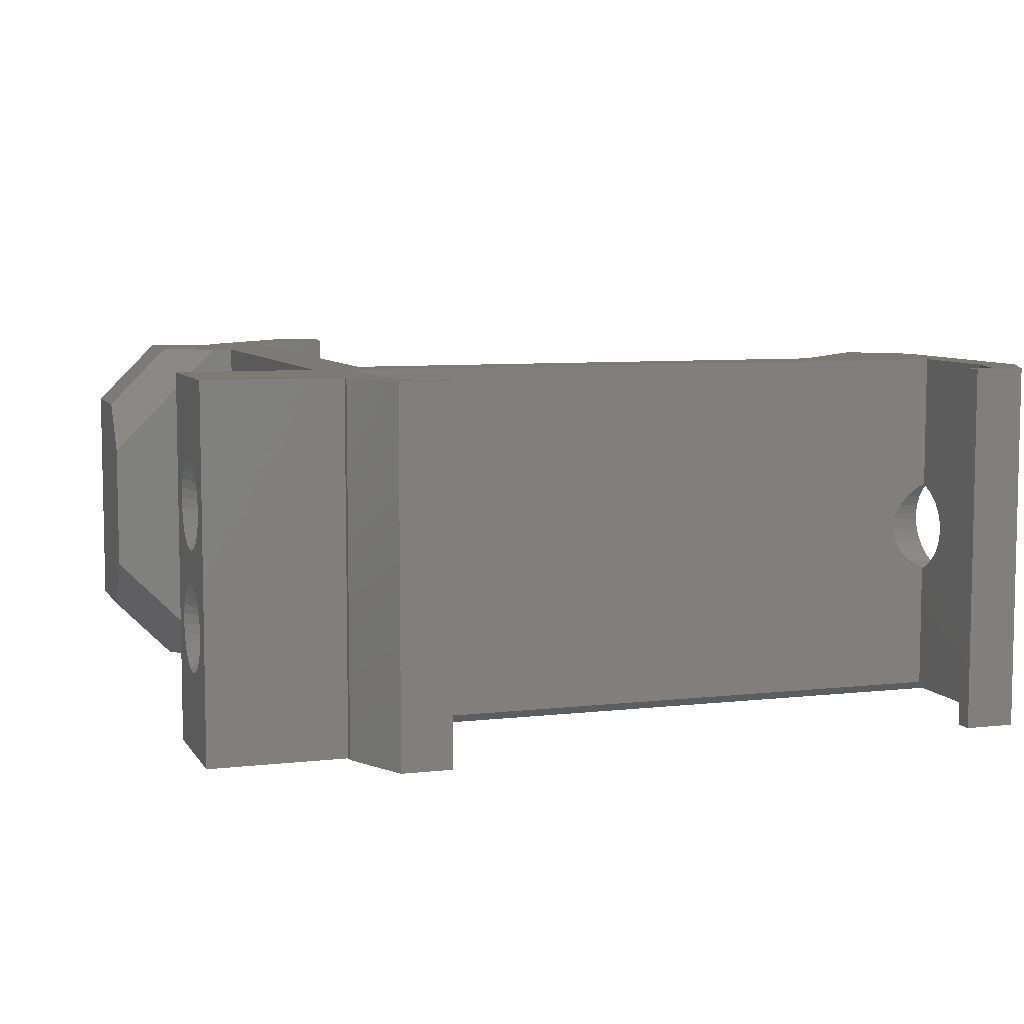
<metadata>
{"format":"stl","ext":"stl","renderer":"f3d","projection":"perspective","resolution":1024,"background":"white","views":[{"elev":7.2,"azim":71.6,"up":"+Z"}]}
</metadata>
<code>
# stl→obj: 413 verts, 842 faces
v 8.994 23.25 0
v 20.65 23.25 0
v 20.26 21.75 0
v 24.18 21.5 1e-06
v 23.18 20.78 1e-06
v 23.18 20.25 0
v 23.18 18.75 1e-06
v 24.18 18.75 0
v 6.228 20.48 0
v 11.68 15.03 0
v 23.18 -11.25 0
v 24.18 -11.25 0
v 23.18 -12.75 0
v -23.47 -9.214 0
v -22.06 -7.8 0
v -16.61 -13.25 0
v 23.18 -13.28 0
v 24.18 -14 0
v -17.44 -15.25 0
v -17.15 -15.25 1e-06
v -17.15 -15.75 0
v -10.15 -15.75 0
v 11.68 -13.25 0
v 13.68 -14.25 1e-06
v 13.1 -15.75 0
v 20.26 -14.25 1e-06
v 20.1 -15.75 1e-06
v 20.5 -15.75 1e-06
v -10.15 -16.92 1e-06
v -17.15 -19.75 1e-06
v -12.15 -19.75 0
v 13.1 -23.25 1e-06
v 20.1 -23.25 2e-06
v 13.68 21.75 0
v -12.15 -23.25 3.5
v -17.15 -23.25 3.5
v -10.15 -23.25 6.328
v -17.15 -15.75 0.5
v -17.15 -23.25 16.5
v -17.15 -15.75 20
v -17.15 -19.75 20
v -10.15 -15.75 20
v -10.15 -16.92 20
v -10.15 -23.25 13.67
v 13.1 -15.75 20
v -17.64 -15.75 0.5
v 13.1 -23.25 20
v -24.18 -9.214 0.5
v 15.73 -23.25 8.958
v 16.31 -23.25 10.89
v 15.73 -23.25 11.04
v 18.23 -23.25 5.019
v 18.61 -23.25 5.477
v 17.75 -23.25 4.669
v 15.21 -23.25 11.33
v 15.21 -23.25 8.671
v 18.86 -23.25 6.016
v 14.77 -23.25 8.264
v 17.19 -23.25 4.45
v 18.97 -23.25 6.601
v 16.6 -23.25 4.375
v 14.45 -23.25 7.761
v 14.77 -23.25 11.74
v 14.45 -23.25 12.24
v 16.01 -23.25 4.45
v 14.27 -23.25 7.195
v 15.46 -23.25 4.669
v 14.27 -23.25 12.8
v 14.98 -23.25 5.019
v 14.6 -23.25 5.477
v 16.6 -23.25 15.62
v 17.19 -23.25 15.55
v 20.1 -23.25 20
v 17.75 -23.25 15.33
v 14.34 -23.25 6.016
v 18.23 -23.25 14.98
v 18.61 -23.25 14.52
v 18.86 -23.25 13.98
v 18.97 -23.25 13.4
v 14.23 -23.25 6.601
v 14.23 -23.25 13.4
v 14.34 -23.25 13.98
v 14.6 -23.25 14.52
v 14.98 -23.25 14.98
v 15.46 -23.25 15.33
v 16.01 -23.25 15.55
v 18.94 -23.25 12.8
v 18.94 -23.25 7.195
v 18.43 -23.25 8.264
v 18.43 -23.25 11.74
v 18 -23.25 11.33
v 18 -23.25 8.671
v 18.75 -23.25 12.24
v 18.75 -23.25 7.761
v 17.48 -23.25 8.958
v 17.48 -23.25 11.04
v 16.9 -23.25 10.89
v 16.9 -23.25 9.106
v 16.31 -23.25 9.106
v -22.06 -7.093 0.5
v 20.1 -15.75 20
v -16.4 -12.75 0.5
v 20.5 -15.75 20
v 11.18 -12.75 0.5
v 24.18 -14 20
v 11.18 14.83 0.5
v 24.18 -11.25 20
v 5.521 20.48 0.5
v 23.18 -11.25 20
v 8.287 23.25 0.5
v 23.18 -12.75 0.5
v 23.18 -12.75 20
v 10.08 23.25 11.24
v 9.823 23.25 10.71
v 8.287 23.25 20
v 9.712 23.25 10.22
v 10.65 23.25 8.106
v 10.29 23.25 8.478
v 11.09 23.25 7.778
v 10.01 23.25 8.885
v 9.813 23.25 9.316
v 11.78 23.25 7.419
v 18.19 23.25 10
v 18.14 23.25 10.46
v 20.65 23.25 20
v 17.99 23.25 10.91
v 17.74 23.25 11.33
v 17.41 23.25 11.73
v 9.714 23.25 9.764
v 17 23.25 12.08
v 16.51 23.25 12.39
v 15.77 23.25 12.71
v 14.85 23.25 12.93
v 13.88 23.25 13
v 12.66 23.25 7.142
v 13.29 23.25 7.036
v 13.94 23.25 7
v 15.31 23.25 7.161
v 16.42 23.25 7.566
v 17.24 23.25 8.113
v 17.74 23.25 8.656
v 18.04 23.25 9.214
v 18.15 23.25 9.604
v 12.91 23.25 12.91
v 12 23.25 12.67
v 11.19 23.25 12.28
v 10.53 23.25 11.78
v 24.18 21.5 20
v 20.18 -13.75 0.5
v 24.18 18.75 20
v 14.18 -13.75 0.5
v 23.18 18.75 20
v 14.18 21.25 0.5
v 23.18 20.25 0.5
v 23.18 20.25 20
v 20.18 21.25 0.5
v -12.15 -23.25 16.5
v -17.64 -15.75 20
v 14.18 21.25 20
v 20.18 21.25 20
v 11.18 14.83 20
v 5.521 20.48 20
v -16.4 -12.75 20
v -22.06 -7.093 20
v -24.18 -9.214 20
v 14.18 -13.75 20
v 11.18 -12.75 20
v 20.18 -13.75 20
v -12.15 -19.75 20
v -20.62 -12.78 8.748
v -20.42 -12.97 9.045
v -20.86 -12.53 8.53
v -20.28 -13.11 9.402
v -21.13 -12.26 8.404
v -20.21 -13.18 9.796
v -21.42 -11.97 8.378
v -20.21 -13.18 10.2
v -21.7 -11.69 8.455
v -21.96 -11.43 8.628
v -22.19 -11.21 8.888
v -22.36 -11.04 9.217
v -22.46 -10.93 9.596
v -22.5 -10.89 10
v -20.28 -13.11 10.6
v -20.42 -12.97 10.96
v -20.62 -12.78 11.25
v -20.86 -12.53 11.47
v -21.13 -12.26 11.6
v -21.42 -11.97 11.62
v -21.7 -11.69 11.55
v -21.96 -11.43 11.37
v -22.19 -11.21 11.11
v -22.36 -11.04 10.78
v -22.46 -10.93 10.4
v 15.36 -22.25 12.66
v 15.54 -22.25 12.37
v 15.25 -22.25 12.99
v 15.23 -22.25 13.34
v 16.6 -22.25 14.62
v 16.95 -22.25 14.58
v 15.3 -22.25 13.67
v 17.27 -22.25 14.45
v 15.44 -22.25 13.99
v 17.54 -22.25 14.25
v 15.66 -22.25 14.25
v 15.94 -22.25 14.45
v 17.76 -22.25 13.99
v 16.26 -22.25 14.58
v 17.91 -22.25 13.67
v 17.98 -22.25 13.34
v 17.95 -22.25 12.99
v 17.85 -22.25 12.66
v 17.66 -22.25 12.37
v 17.41 -22.25 12.14
v 17.11 -22.25 11.97
v 16.78 -22.25 11.89
v 16.43 -22.25 11.89
v 16.1 -22.25 11.97
v 15.8 -22.25 12.14
v 15.36 -22.25 7.335
v 15.54 -22.25 7.626
v 15.25 -22.25 7.008
v 15.23 -22.25 6.664
v 16.95 -22.25 5.418
v 16.6 -22.25 5.375
v 15.3 -22.25 6.325
v 17.27 -22.25 5.545
v 15.44 -22.25 6.013
v 17.54 -22.25 5.748
v 15.66 -22.25 5.748
v 17.76 -22.25 6.013
v 15.94 -22.25 5.545
v 16.26 -22.25 5.418
v 17.91 -22.25 6.325
v 17.98 -22.25 6.664
v 17.95 -22.25 7.008
v 17.85 -22.25 7.335
v 17.66 -22.25 7.626
v 17.41 -22.25 7.862
v 17.11 -22.25 8.028
v 16.78 -22.25 8.114
v 16.43 -22.25 8.114
v 16.1 -22.25 8.028
v 15.8 -22.25 7.862
v -20.04 -9.109 8.851
v -20.22 -8.926 9.188
v -19.8 -9.347 8.593
v -20.34 -8.812 9.579
v -19.53 -9.624 8.43
v -19.23 -9.922 8.375
v -20.38 -8.773 10
v -18.93 -10.22 8.43
v -18.65 -10.5 8.593
v -18.42 -10.73 8.851
v -18.23 -10.92 9.188
v -18.12 -11.03 9.579
v -18.08 -11.07 10
v -19.23 -9.922 11.62
v -19.53 -9.624 11.57
v -19.8 -9.347 11.41
v -20.04 -9.109 11.15
v -20.22 -8.926 10.81
v -20.34 -8.812 10.42
v -18.12 -11.03 10.42
v -18.23 -10.92 10.81
v -18.42 -10.73 11.15
v -18.65 -10.5 11.41
v -18.93 -10.22 11.57
v 9.162 16.84 8.851
v 8.924 17.08 8.593
v 9.344 16.66 9.188
v 9.459 16.55 9.579
v 8.647 17.36 8.43
v 9.498 16.51 10
v 8.349 17.66 8.375
v 8.052 17.95 8.43
v 7.775 18.23 8.593
v 7.537 18.47 8.851
v 7.354 18.65 9.188
v 7.239 18.77 9.579
v 7.2 18.8 10
v 9.459 16.55 10.42
v 9.344 16.66 10.81
v 9.162 16.84 11.15
v 8.924 17.08 11.41
v 8.647 17.36 11.57
v 8.349 17.66 11.62
v 8.052 17.95 11.57
v 7.775 18.23 11.41
v 7.537 18.47 11.15
v 7.354 18.65 10.81
v 7.239 18.77 10.42
v 15.67 21.25 8.564
v 15.28 21.25 8.143
v 14.79 21.25 7.775
v 12.39 17.86 11.28
v 12.11 18.14 11.91
v 14.18 19.76 11.44
v 14.18 20.15 11.86
v 9.943 20.3 7.094
v 10.47 19.78 7
v 15.02 21.25 12.07
v 11.49 18.75 7.371
v 14.18 21.25 7.45
v 11 19.25 7.094
v 9.449 20.8 7.371
v 14.49 21.25 7.602
v 12.55 17.69 10.56
v 14.18 19.47 10.97
v 15.61 21.25 11.51
v 9.018 21.23 7.813
v 11.92 18.32 7.813
v 14.18 20.41 7.934
v 14.18 21.25 12.55
v 8.679 21.57 8.393
v 14.18 19.3 10.49
v 15.94 21.25 11.01
v 8.453 21.79 9.073
v 8.353 21.89 9.812
v 12.59 17.66 9.812
v 14.18 19.24 9.983
v 16.12 21.25 10.52
v 8.387 21.86 10.56
v 8.551 21.7 11.28
v 12.49 17.76 9.073
v 14.18 19.31 9.481
v 8.836 21.41 11.91
v 16.19 21.25 10.02
v 9.224 21.02 12.43
v 14.18 19.49 8.994
v 9.69 20.56 12.79
v 12.26 17.99 8.393
v 10.2 20.04 12.98
v 16.13 21.25 9.514
v 10.74 19.51 12.98
v 14.18 19.82 8.486
v 11.25 19 12.79
v 15.96 21.25 9.025
v 11.72 18.53 12.43
v 14.18 20.93 12.4
v 14.18 20.64 12.23
v 16.25 -13.75 8.078
v 15.92 -13.75 12.06
v 16.25 -13.75 11.92
v 16.6 -13.75 8.125
v 15.63 -13.75 5.778
v 15.92 -13.75 5.559
v 16.6 -13.75 11.87
v 15.41 -13.75 6.062
v 16.25 -13.75 5.422
v 16.96 -13.75 11.92
v 15.28 -13.75 6.394
v 16.6 -13.75 5.375
v 16.96 -13.75 8.078
v 17.29 -13.75 12.06
v 15.23 -13.75 6.75
v 17.29 -13.75 7.941
v 16.96 -13.75 5.422
v 17.58 -13.75 12.28
v 17.79 -13.75 7.438
v 17.58 -13.75 7.722
v 17.79 -13.75 12.56
v 17.29 -13.75 5.559
v 17.93 -13.75 12.89
v 17.93 -13.75 7.106
v 17.58 -13.75 5.778
v 17.79 -13.75 6.062
v 17.93 -13.75 6.394
v 16.6 -13.75 14.62
v 16.25 -13.75 14.58
v 15.92 -13.75 14.44
v 15.63 -13.75 14.22
v 15.41 -13.75 13.94
v 17.98 -13.75 6.75
v 15.28 -13.75 13.61
v 15.23 -13.75 13.25
v 17.98 -13.75 13.25
v 17.93 -13.75 13.61
v 17.79 -13.75 13.94
v 17.58 -13.75 14.22
v 17.29 -13.75 14.44
v 16.96 -13.75 14.58
v 15.28 -13.75 7.106
v 15.28 -13.75 12.89
v 15.63 -13.75 12.28
v 15.63 -13.75 7.722
v 15.41 -13.75 12.56
v 15.41 -13.75 7.438
v 15.92 -13.75 7.941
v 9.361 20.89 10.42
v 9.475 20.77 10.81
v 9.361 20.89 9.579
v 9.322 20.93 10
v 9.475 20.77 9.188
v 9.658 20.59 8.851
v 9.896 20.35 8.593
v 10.17 20.07 8.43
v 10.47 19.78 8.375
v 10.77 19.48 8.43
v 11.05 19.2 8.593
v 11.28 18.96 8.851
v 11.47 18.78 9.188
v 11.58 18.67 9.579
v 11.62 18.63 10
v 11.58 18.67 10.42
v 11.47 18.78 10.81
v 11.28 18.96 11.15
v 11.05 19.2 11.41
v 10.77 19.48 11.57
v 10.47 19.78 11.62
v 10.17 20.07 11.57
v 9.896 20.35 11.41
v 9.658 20.59 11.15
f 1 2 3
f 2 4 5
f 3 2 5
f 5 4 6
f 7 6 8
f 6 4 8
f 9 1 10
f 11 12 13
f 14 15 16
f 17 13 18
f 13 12 18
f 14 16 19
f 19 16 20
f 21 20 22
f 20 16 22
f 23 24 25
f 24 26 27
f 25 24 27
f 26 17 28
f 17 18 28
f 27 26 28
f 21 22 29
f 30 21 31
f 21 29 31
f 32 25 33
f 25 27 33
f 23 25 22
f 16 23 22
f 23 34 24
f 10 34 23
f 1 34 10
f 3 34 1
f 30 35 36
f 30 31 35
f 29 37 35
f 29 35 31
f 38 21 30
f 38 30 36
f 20 21 38
f 39 38 36
f 40 39 41
f 40 38 39
f 42 43 44
f 22 44 37
f 22 37 29
f 22 42 44
f 25 45 22
f 22 45 42
f 19 20 38
f 19 38 46
f 47 25 32
f 45 25 47
f 19 46 14
f 14 46 48
f 49 50 51
f 52 33 53
f 33 52 54
f 49 51 55
f 56 49 55
f 53 33 57
f 58 56 55
f 33 54 59
f 57 33 60
f 32 33 61
f 62 58 63
f 33 59 61
f 58 55 63
f 62 63 64
f 32 61 65
f 66 62 64
f 32 65 67
f 66 64 68
f 32 67 69
f 32 69 70
f 71 72 73
f 72 74 73
f 32 70 75
f 74 76 73
f 76 77 73
f 77 78 73
f 78 79 73
f 32 75 80
f 81 82 47
f 82 83 47
f 83 84 47
f 84 85 47
f 85 86 47
f 86 71 47
f 71 73 47
f 79 33 73
f 87 33 79
f 88 33 87
f 60 33 88
f 81 47 32
f 68 81 32
f 66 68 32
f 80 66 32
f 89 90 91
f 92 89 91
f 90 89 93
f 89 94 93
f 95 92 96
f 92 91 96
f 93 94 87
f 94 88 87
f 95 96 97
f 98 95 97
f 99 98 97
f 99 97 50
f 49 99 50
f 14 48 15
f 15 48 100
f 27 101 73
f 27 73 33
f 15 100 102
f 16 15 102
f 27 28 101
f 28 103 101
f 16 102 104
f 23 16 104
f 28 18 105
f 28 105 103
f 23 104 10
f 10 104 106
f 18 12 107
f 18 107 105
f 10 106 9
f 9 106 108
f 11 109 107
f 12 11 107
f 9 108 110
f 1 9 110
f 13 17 111
f 13 111 11
f 111 112 109
f 11 111 109
f 113 114 115
f 114 116 115
f 117 110 118
f 110 117 119
f 118 110 120
f 120 110 121
f 1 110 122
f 110 119 122
f 123 124 125
f 124 126 125
f 126 127 125
f 127 128 125
f 121 110 129
f 128 130 125
f 130 131 125
f 131 132 125
f 132 133 125
f 133 134 125
f 1 122 135
f 134 115 125
f 2 123 125
f 116 110 115
f 129 110 116
f 1 135 136
f 2 1 137
f 1 136 137
f 2 137 138
f 2 138 139
f 2 139 140
f 2 140 141
f 2 141 142
f 2 142 143
f 2 143 123
f 134 144 115
f 144 145 115
f 145 146 115
f 146 147 115
f 147 113 115
f 4 2 125
f 4 125 148
f 26 149 17
f 17 149 111
f 8 4 148
f 8 148 150
f 24 151 26
f 26 151 149
f 8 150 152
f 7 8 152
f 34 153 24
f 24 153 151
f 6 7 154
f 6 154 5
f 154 7 152
f 154 152 155
f 3 156 153
f 34 3 153
f 5 154 156
f 3 5 156
f 35 37 36
f 36 37 44
f 44 157 39
f 36 44 39
f 46 38 158
f 38 40 158
f 159 125 115
f 160 125 159
f 155 148 125
f 155 125 160
f 150 155 152
f 150 148 155
f 161 115 162
f 161 159 115
f 163 164 165
f 112 107 109
f 105 107 112
f 158 163 165
f 40 163 158
f 42 163 40
f 45 166 167
f 101 168 166
f 101 166 45
f 103 112 168
f 103 105 112
f 103 168 101
f 43 42 40
f 169 40 41
f 169 43 40
f 47 101 45
f 73 101 47
f 42 45 167
f 42 167 163
f 166 159 167
f 167 159 161
f 41 39 169
f 169 39 157
f 43 169 44
f 44 169 157
f 170 46 171
f 46 170 172
f 171 46 173
f 48 46 174
f 46 172 174
f 173 46 175
f 48 174 176
f 175 46 177
f 48 176 178
f 48 178 179
f 48 179 180
f 48 180 181
f 48 181 182
f 48 182 183
f 184 177 158
f 185 184 158
f 186 185 158
f 187 186 158
f 188 187 158
f 177 46 158
f 189 188 165
f 190 189 165
f 191 190 165
f 192 191 165
f 193 192 165
f 194 193 165
f 183 194 165
f 48 183 165
f 188 158 165
f 68 64 195
f 64 196 195
f 81 68 197
f 68 195 197
f 82 81 198
f 81 197 198
f 71 199 200
f 72 71 200
f 83 82 201
f 82 198 201
f 74 72 202
f 72 200 202
f 84 83 203
f 83 201 203
f 76 74 204
f 77 76 204
f 85 84 205
f 74 202 204
f 84 203 205
f 86 85 206
f 78 77 207
f 85 205 206
f 77 204 207
f 71 86 208
f 86 206 208
f 71 208 199
f 79 78 209
f 78 207 209
f 87 79 210
f 79 209 210
f 93 87 211
f 87 210 211
f 93 211 212
f 90 93 213
f 93 212 213
f 91 90 214
f 96 91 214
f 90 213 214
f 96 214 215
f 96 215 216
f 97 96 216
f 50 97 216
f 50 216 217
f 51 50 217
f 51 217 218
f 51 218 219
f 55 51 219
f 63 55 219
f 63 219 196
f 64 63 196
f 220 221 58
f 220 58 62
f 220 62 66
f 222 220 66
f 223 66 80
f 224 225 61
f 223 222 66
f 224 61 59
f 224 59 54
f 226 80 75
f 227 54 52
f 226 223 80
f 227 224 54
f 228 75 70
f 228 226 75
f 229 227 52
f 230 70 69
f 230 69 67
f 231 52 53
f 231 53 57
f 230 228 70
f 231 229 52
f 232 230 67
f 233 67 65
f 233 65 61
f 234 231 57
f 233 232 67
f 225 233 61
f 235 57 60
f 235 234 57
f 236 60 88
f 236 88 94
f 236 235 60
f 237 236 94
f 238 94 89
f 238 89 92
f 238 237 94
f 239 238 92
f 240 92 95
f 240 95 98
f 240 239 92
f 241 240 98
f 241 98 99
f 242 241 99
f 243 242 99
f 243 99 49
f 243 49 56
f 244 243 56
f 221 56 58
f 221 244 56
f 48 165 164
f 100 48 164
f 245 100 246
f 100 245 247
f 246 100 248
f 100 247 249
f 102 100 250
f 100 249 250
f 248 100 251
f 102 250 252
f 102 252 253
f 102 253 254
f 102 254 255
f 102 255 256
f 102 256 257
f 258 259 164
f 259 260 164
f 260 261 164
f 261 262 164
f 262 263 164
f 263 251 164
f 257 264 163
f 264 265 163
f 265 266 163
f 266 267 163
f 267 268 163
f 268 258 163
f 258 164 163
f 251 100 164
f 257 163 102
f 102 163 104
f 104 163 167
f 104 167 161
f 106 104 161
f 106 269 270
f 269 106 271
f 271 106 272
f 106 270 273
f 272 106 274
f 108 106 275
f 106 273 275
f 108 275 276
f 108 276 277
f 108 277 278
f 108 278 279
f 108 279 280
f 108 280 281
f 282 274 161
f 283 282 161
f 284 283 161
f 285 284 161
f 286 285 161
f 287 286 161
f 288 287 162
f 289 288 162
f 290 289 162
f 291 290 162
f 292 291 162
f 281 292 162
f 287 161 162
f 274 106 161
f 281 162 108
f 110 108 162
f 110 162 115
f 149 168 112
f 111 149 112
f 293 141 140
f 294 293 140
f 295 294 140
f 296 297 298
f 297 299 298
f 300 301 136
f 301 137 136
f 302 131 130
f 303 304 305
f 295 140 139
f 306 300 135
f 300 136 135
f 307 295 139
f 304 307 139
f 306 135 122
f 308 296 309
f 296 298 309
f 305 304 138
f 304 139 138
f 306 122 119
f 310 302 128
f 301 305 137
f 311 306 119
f 305 138 137
f 302 130 128
f 312 313 304
f 303 312 304
f 131 302 314
f 311 119 117
f 315 311 117
f 308 309 316
f 315 117 118
f 317 310 127
f 310 128 127
f 318 315 120
f 315 118 120
f 318 120 121
f 318 121 319
f 319 121 129
f 320 308 321
f 308 316 321
f 322 317 126
f 323 319 116
f 317 127 126
f 319 129 116
f 323 116 114
f 323 114 324
f 324 114 113
f 325 320 326
f 320 321 326
f 327 324 147
f 324 113 147
f 328 322 124
f 322 126 124
f 329 327 146
f 327 147 146
f 325 326 330
f 328 124 123
f 331 329 145
f 329 146 145
f 325 330 332
f 333 331 144
f 331 145 144
f 328 123 143
f 334 328 143
f 335 333 134
f 333 144 134
f 332 330 336
f 337 335 133
f 335 134 133
f 334 143 142
f 338 334 142
f 339 337 314
f 337 133 314
f 314 133 132
f 339 314 340
f 338 142 141
f 293 338 141
f 297 339 341
f 339 340 341
f 332 336 313
f 312 332 313
f 314 132 131
f 297 341 299
f 342 343 344
f 345 342 344
f 151 346 347
f 345 344 348
f 346 151 349
f 151 347 350
f 345 348 351
f 349 151 352
f 149 151 353
f 354 345 351
f 151 350 353
f 354 351 355
f 352 151 356
f 357 354 355
f 149 353 358
f 357 355 359
f 360 361 359
f 361 357 359
f 360 359 362
f 149 358 363
f 360 362 364
f 365 360 364
f 149 363 366
f 149 366 367
f 149 367 368
f 369 370 166
f 370 371 166
f 371 372 166
f 372 373 166
f 149 368 374
f 373 375 166
f 375 376 166
f 377 378 168
f 378 379 168
f 379 380 168
f 380 381 168
f 381 382 168
f 149 374 365
f 382 369 168
f 369 166 168
f 356 151 166
f 383 356 166
f 376 383 166
f 384 383 376
f 377 168 149
f 364 377 149
f 365 364 149
f 385 386 387
f 386 388 387
f 388 383 387
f 386 385 343
f 342 389 343
f 389 386 343
f 387 383 384
f 153 304 313
f 153 313 336
f 153 336 330
f 309 298 159
f 298 299 159
f 299 341 159
f 341 340 159
f 340 314 159
f 330 326 151
f 326 321 151
f 153 330 151
f 321 316 166
f 316 309 166
f 151 321 166
f 309 159 166
f 154 155 160
f 156 154 160
f 294 156 293
f 153 156 295
f 156 294 295
f 293 156 338
f 153 295 307
f 153 307 304
f 338 156 334
f 334 156 328
f 302 310 160
f 310 317 160
f 317 322 160
f 322 328 160
f 328 156 160
f 314 302 159
f 302 160 159
f 259 189 190
f 260 259 190
f 260 190 191
f 261 260 191
f 251 183 182
f 248 251 182
f 262 261 192
f 261 191 192
f 246 248 181
f 263 262 193
f 262 192 193
f 248 182 181
f 251 263 194
f 263 193 194
f 245 246 180
f 246 181 180
f 251 194 183
f 247 245 179
f 245 180 179
f 249 247 178
f 247 179 178
f 250 249 176
f 249 178 176
f 252 250 174
f 250 176 174
f 253 252 172
f 252 174 172
f 254 253 170
f 253 172 170
f 255 254 171
f 254 170 171
f 256 255 173
f 255 171 173
f 256 173 175
f 257 256 175
f 257 175 177
f 264 257 177
f 264 177 184
f 265 264 184
f 265 184 185
f 266 265 185
f 266 185 186
f 267 266 186
f 267 186 187
f 268 267 187
f 268 187 188
f 258 268 188
f 258 188 189
f 259 258 189
f 201 198 375
f 201 375 373
f 203 201 373
f 203 373 372
f 200 199 369
f 200 369 382
f 205 203 372
f 205 372 371
f 206 371 370
f 202 382 381
f 206 205 371
f 202 200 382
f 208 370 369
f 208 206 370
f 204 381 380
f 204 202 381
f 199 208 369
f 207 380 379
f 207 204 380
f 209 379 378
f 209 207 379
f 210 378 377
f 210 209 378
f 211 377 364
f 211 210 377
f 212 364 362
f 212 211 364
f 213 362 359
f 213 212 362
f 214 359 355
f 214 213 359
f 215 355 351
f 215 214 355
f 216 351 348
f 216 215 351
f 217 216 348
f 217 348 344
f 218 217 344
f 218 344 343
f 219 218 343
f 219 343 385
f 196 219 385
f 196 385 387
f 195 196 387
f 195 387 384
f 197 195 384
f 197 384 376
f 198 197 376
f 198 376 375
f 352 223 226
f 349 352 226
f 349 226 228
f 346 349 228
f 353 225 224
f 358 353 224
f 346 228 230
f 347 346 230
f 363 358 227
f 358 224 227
f 347 230 232
f 350 347 232
f 350 232 233
f 366 363 229
f 353 350 233
f 363 227 229
f 353 233 225
f 367 366 231
f 366 229 231
f 368 367 234
f 367 231 234
f 374 368 235
f 368 234 235
f 365 374 236
f 374 235 236
f 360 365 237
f 365 236 237
f 361 360 238
f 360 237 238
f 357 361 239
f 361 238 239
f 354 357 240
f 357 239 240
f 354 240 241
f 345 354 241
f 345 241 242
f 342 345 242
f 342 242 243
f 389 342 243
f 389 243 244
f 386 389 244
f 386 244 221
f 388 386 221
f 388 221 220
f 383 388 220
f 383 220 222
f 356 383 222
f 356 222 223
f 352 356 223
f 390 391 291
f 391 290 291
f 392 393 281
f 390 291 292
f 393 390 281
f 390 292 281
f 394 392 280
f 392 281 280
f 395 394 279
f 394 280 279
f 396 395 278
f 395 279 278
f 397 396 277
f 396 278 277
f 398 397 276
f 397 277 276
f 399 398 275
f 398 276 275
f 400 399 273
f 399 275 273
f 401 400 270
f 400 273 270
f 402 401 269
f 401 270 269
f 403 402 271
f 402 269 271
f 404 403 272
f 403 271 272
f 404 272 274
f 405 404 274
f 405 274 282
f 406 405 282
f 406 282 283
f 407 406 283
f 407 283 284
f 408 407 284
f 408 284 285
f 409 408 285
f 409 285 286
f 410 409 286
f 410 286 287
f 411 410 287
f 411 287 288
f 412 411 288
f 412 288 289
f 413 412 289
f 391 413 290
f 413 289 290
f 305 399 303
f 305 398 399
f 323 390 393
f 323 324 390
f 301 398 305
f 319 393 392
f 319 323 393
f 300 397 398
f 407 339 297
f 300 398 301
f 318 392 394
f 318 319 392
f 408 337 339
f 408 339 407
f 306 396 397
f 306 397 300
f 406 297 296
f 406 407 297
f 315 394 395
f 315 318 394
f 311 395 396
f 409 335 337
f 311 315 395
f 409 337 408
f 311 396 306
f 405 296 308
f 405 406 296
f 410 333 335
f 410 335 409
f 404 308 320
f 404 405 308
f 411 331 333
f 411 333 410
f 403 320 325
f 403 404 320
f 412 329 331
f 412 331 411
f 402 325 332
f 402 403 325
f 413 329 412
f 401 402 332
f 312 401 332
f 327 329 413
f 391 327 413
f 400 401 312
f 303 400 312
f 303 399 400
f 324 391 390
f 324 327 391

</code>
